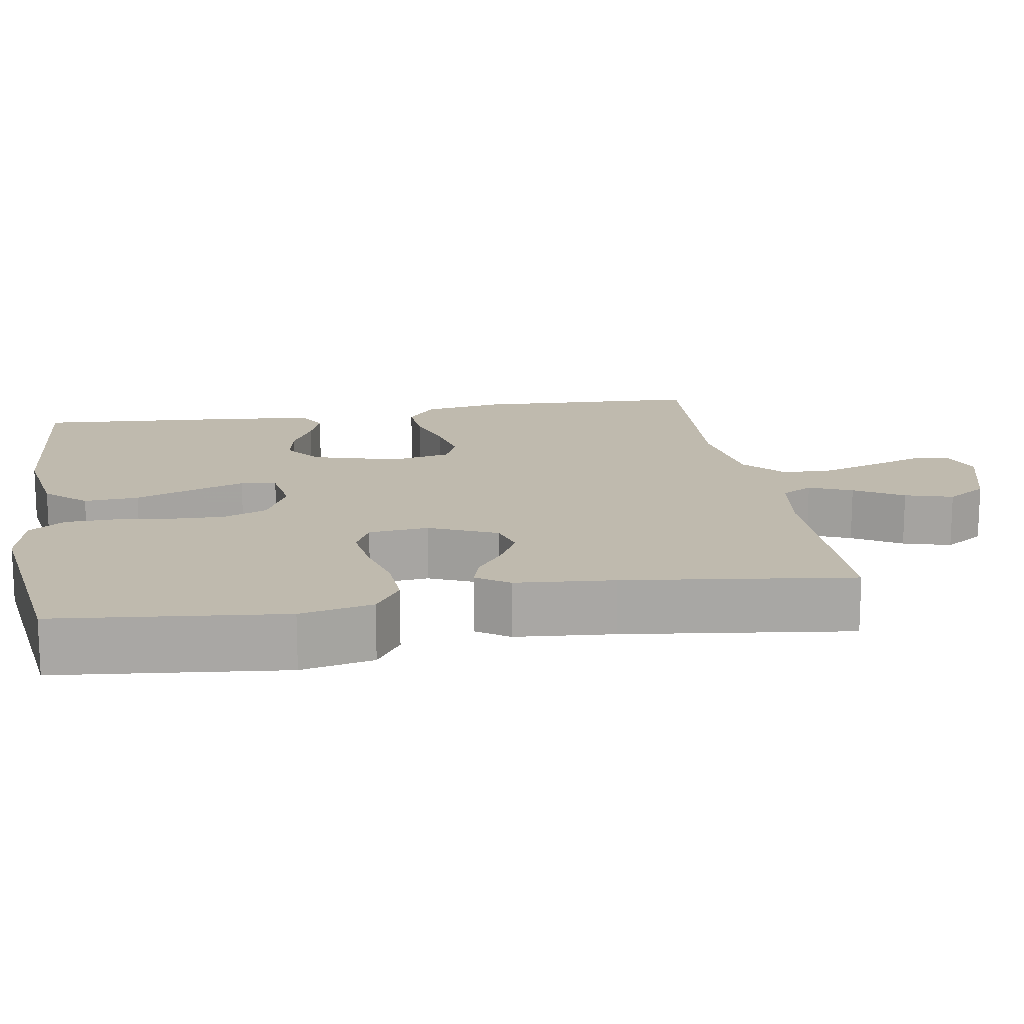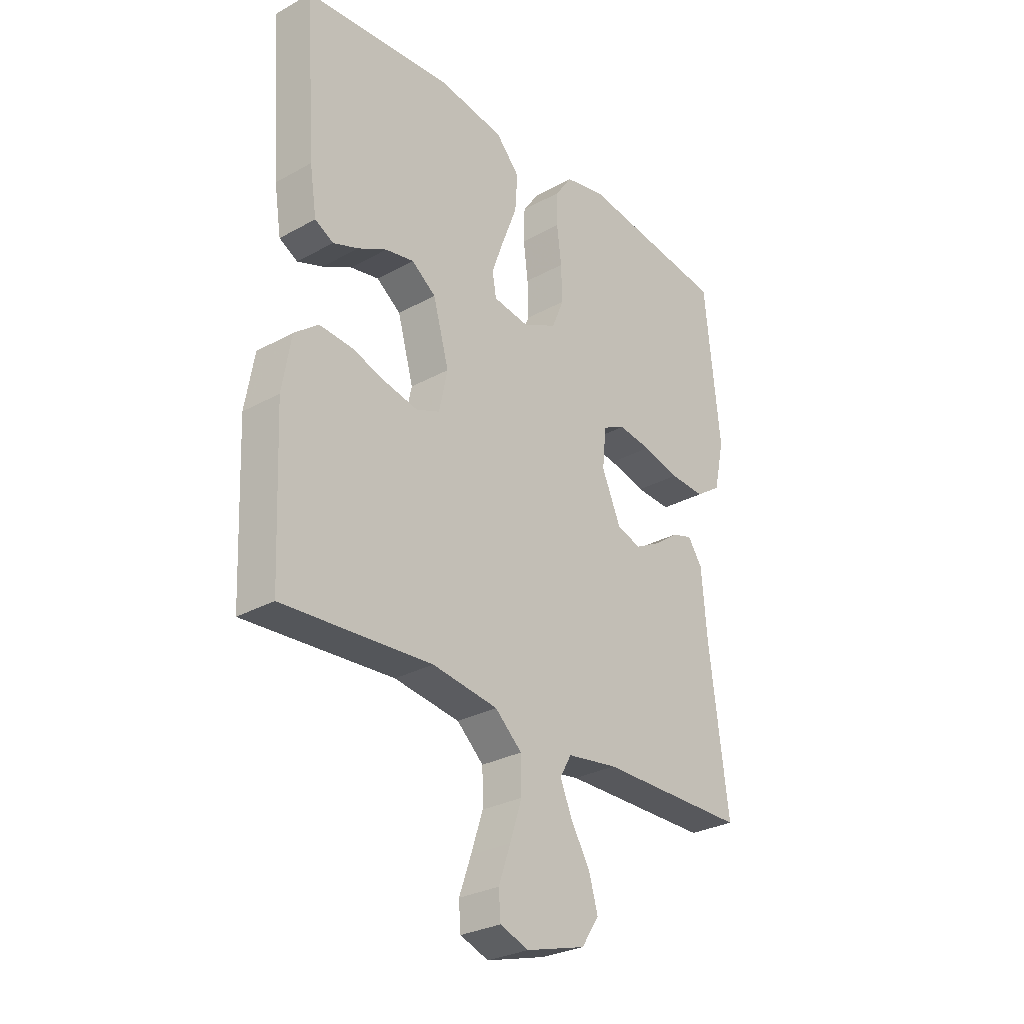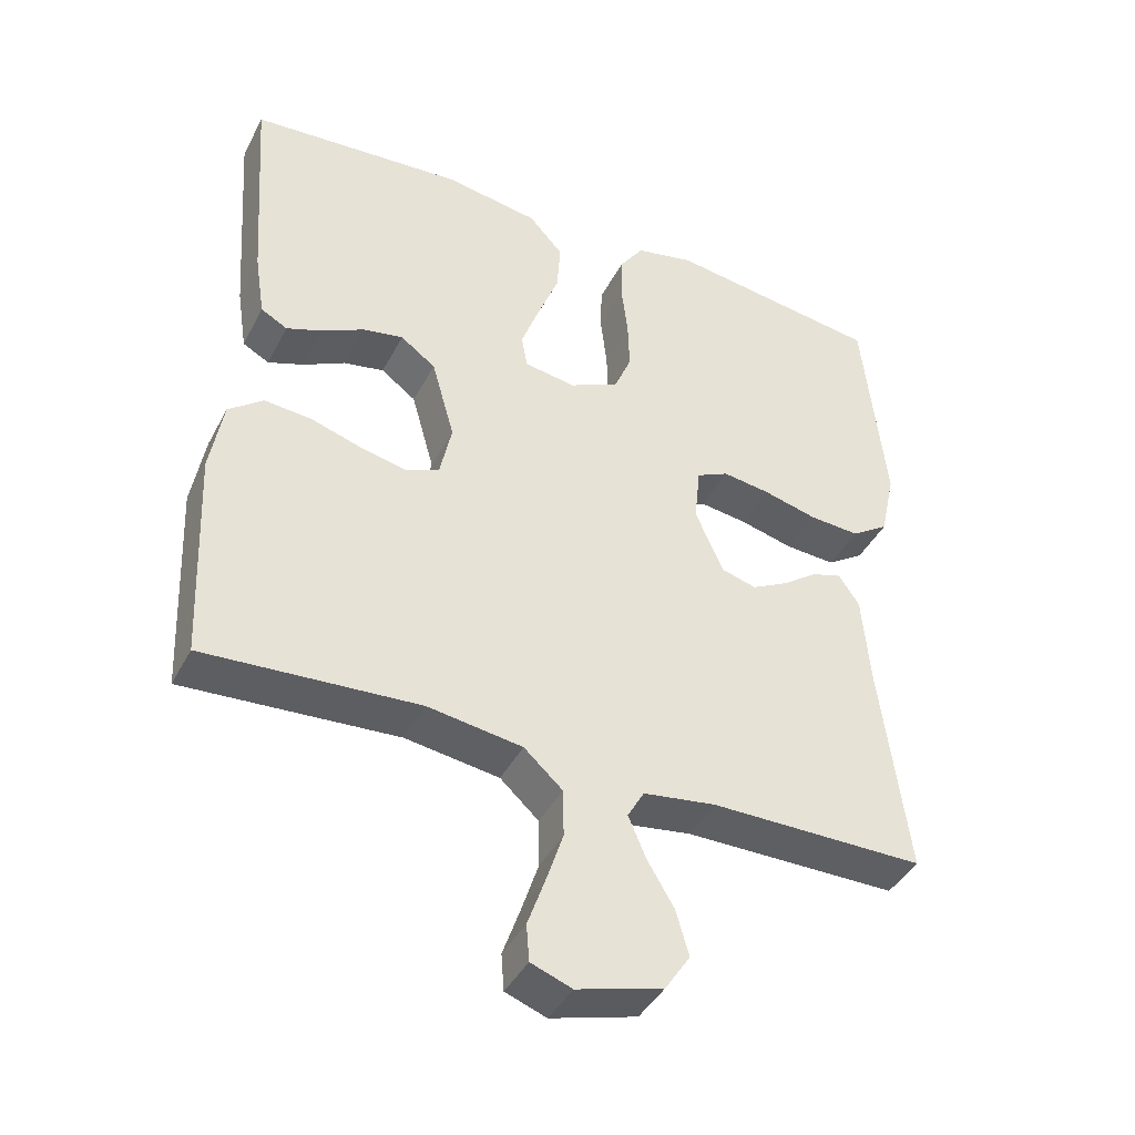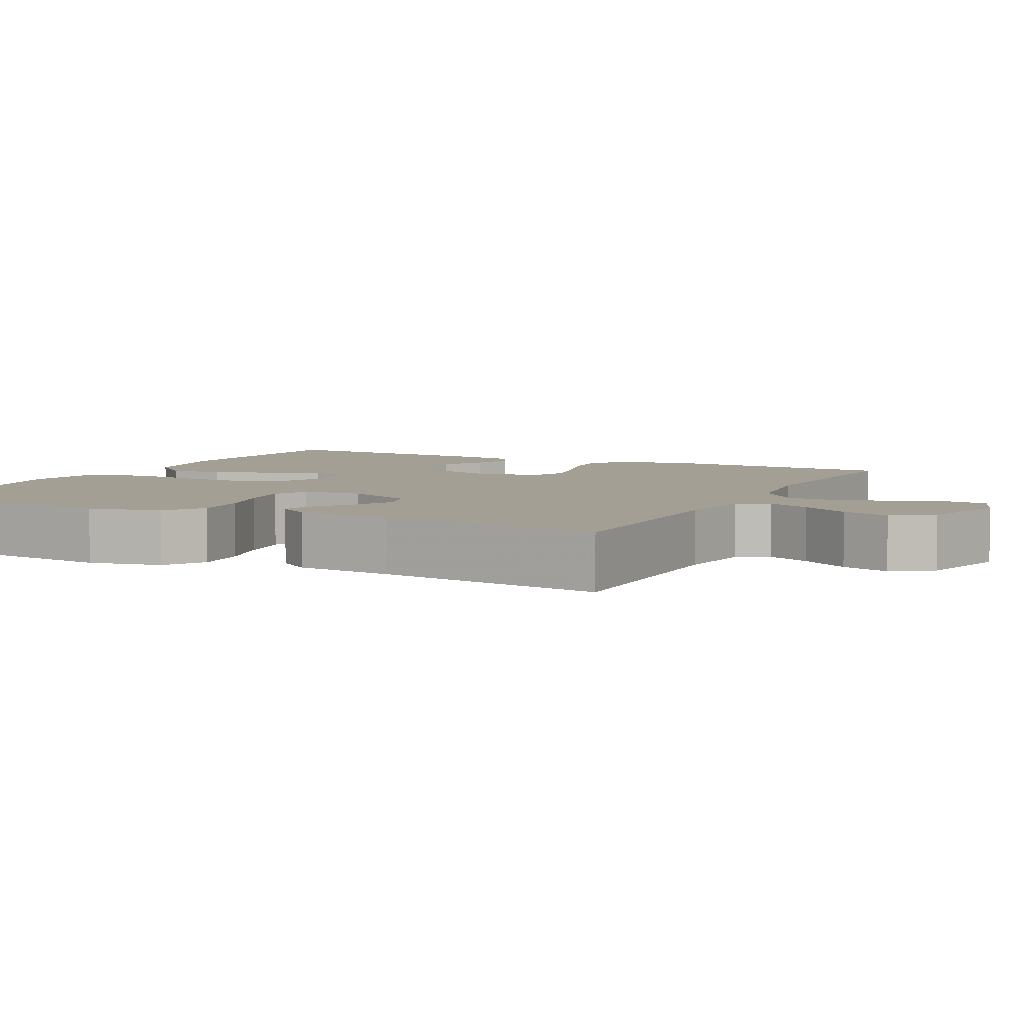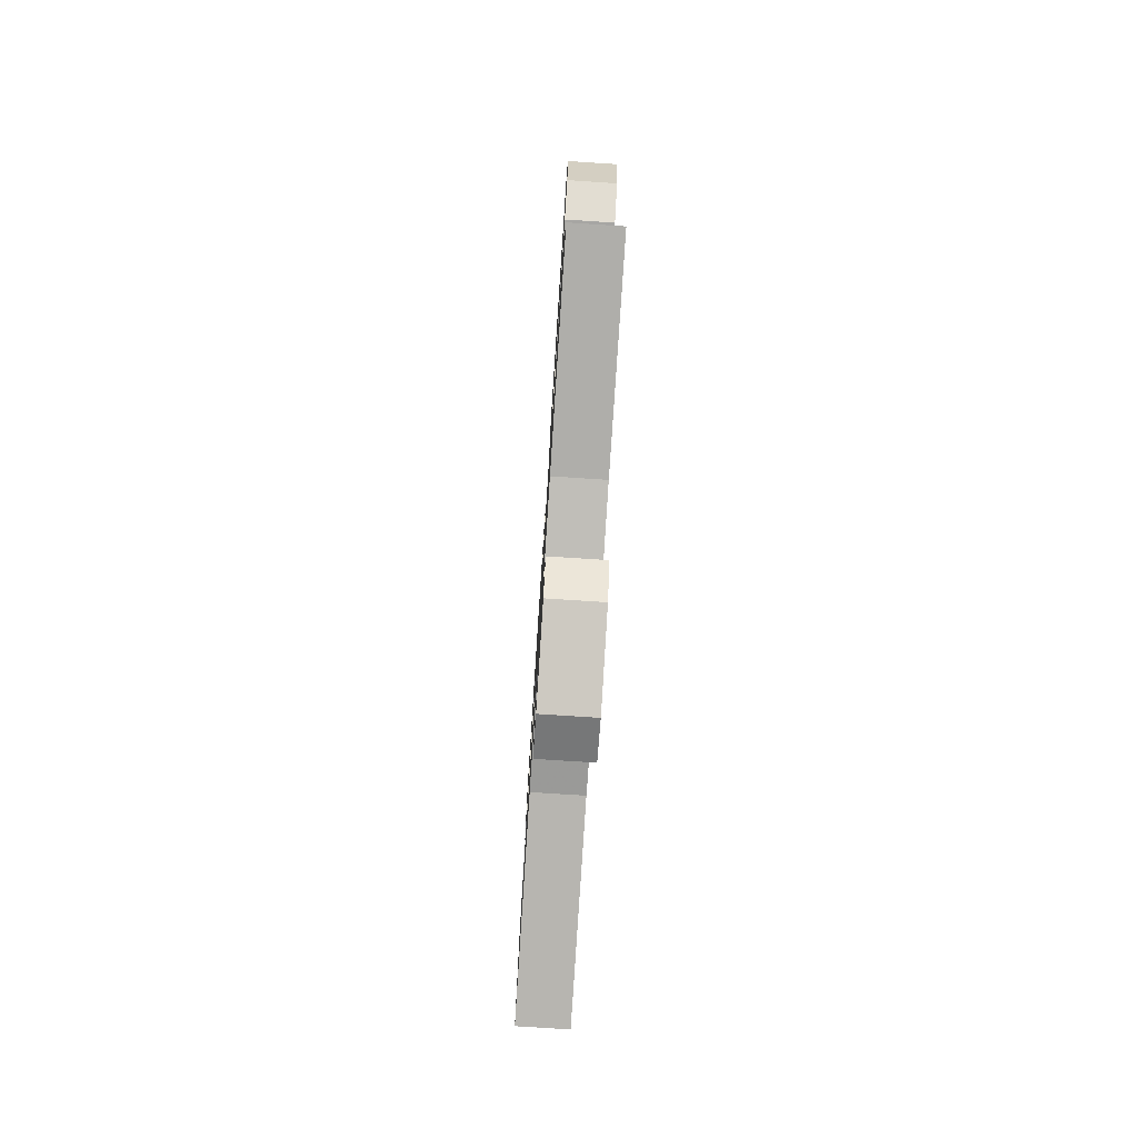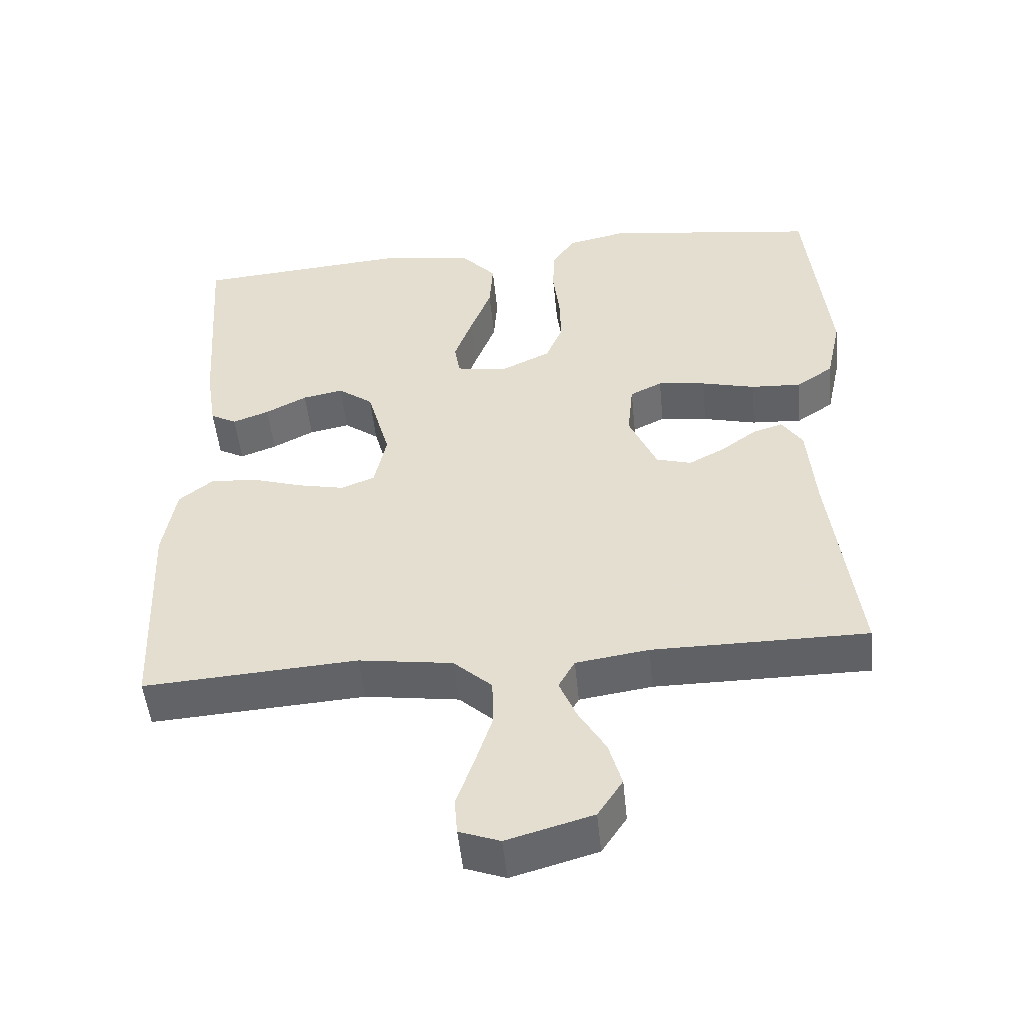
<metadata>
{"format":"obj","ext":"obj","renderer":"f3d","projection":"perspective","resolution":1024,"background":"white","views":[{"elev":15.6,"azim":80.6,"up":"+Y"},{"elev":-28.9,"azim":-50.4,"up":"+Z"},{"elev":-41.8,"azim":-25.8,"up":"+Z"},{"elev":5.6,"azim":116.8,"up":"+Y"},{"elev":-77.4,"azim":86.3,"up":"+Z"},{"elev":-50.3,"azim":5.7,"up":"+Z"}]}
</metadata>
<code>
v 0.5 0.07 -0.5
v 0.2 0.07 -0.501
v 0.098 0.07 -0.516
v 0.075 0.07 -0.557
v 0.099 0.07 -0.614
v 0.137 0.07 -0.678
v 0.155 0.07 -0.741
v 0.12 0.07 -0.794
v 0 0.07 -0.828
v -0.057 0.07 -0.807
v -0.061 0.07 -0.756
v -0.037 0.07 -0.688
v -0.013 0.07 -0.615
v -0.014 0.07 -0.548
v -0.068 0.07 -0.499
v -0.2 0.07 -0.48
v -0.5 0.07 -0.5
v -0.513 0.07 -0.2
v -0.495 0.07 -0.095
v -0.447 0.07 -0.057
v -0.381 0.07 -0.062
v -0.31 0.07 -0.084
v -0.245 0.07 -0.098
v -0.198 0.07 -0.079
v -0.181 0.07 0
v -0.213 0.07 0.114
v -0.262 0.07 0.15
v -0.319 0.07 0.139
v -0.377 0.07 0.109
v -0.428 0.07 0.09
v -0.465 0.07 0.11
v -0.479 0.07 0.2
v -0.5 0.07 0.5
v -0.2 0.07 0.524
v -0.068 0.07 0.503
v -0.02 0.07 0.45
v -0.025 0.07 0.378
v -0.055 0.07 0.3
v -0.08 0.07 0.231
v -0.072 0.07 0.184
v 0 0.07 0.173
v 0.069 0.07 0.206
v 0.093 0.07 0.264
v 0.091 0.07 0.335
v 0.082 0.07 0.409
v 0.084 0.07 0.475
v 0.117 0.07 0.523
v 0.2 0.07 0.541
v 0.5 0.07 0.5
v 0.531 0.07 0.2
v 0.51 0.07 0.104
v 0.458 0.07 0.069
v 0.387 0.07 0.073
v 0.312 0.07 0.092
v 0.245 0.07 0.101
v 0.2 0.07 0.079
v 0.192 0.07 0
v 0.231 0.07 -0.089
v 0.28 0.07 -0.103
v 0.331 0.07 -0.076
v 0.38 0.07 -0.04
v 0.422 0.07 -0.027
v 0.451 0.07 -0.07
v 0.462 0.07 -0.2
v 0.5 0 -0.5
v 0.2 0 -0.501
v 0.098 0 -0.516
v 0.075 0 -0.557
v 0.099 0 -0.614
v 0.137 0 -0.678
v 0.155 0 -0.741
v 0.12 0 -0.794
v 0 0 -0.828
v -0.057 0 -0.807
v -0.061 0 -0.756
v -0.037 0 -0.688
v -0.013 0 -0.615
v -0.014 0 -0.548
v -0.068 0 -0.499
v -0.2 0 -0.48
v -0.5 0 -0.5
v -0.513 0 -0.2
v -0.495 0 -0.095
v -0.447 0 -0.057
v -0.381 0 -0.062
v -0.31 0 -0.084
v -0.245 0 -0.098
v -0.198 0 -0.079
v -0.181 0 0
v -0.213 0 0.114
v -0.262 0 0.15
v -0.319 0 0.139
v -0.377 0 0.109
v -0.428 0 0.09
v -0.465 0 0.11
v -0.479 0 0.2
v -0.5 0 0.5
v -0.2 0 0.524
v -0.068 0 0.503
v -0.02 0 0.45
v -0.025 0 0.378
v -0.055 0 0.3
v -0.08 0 0.231
v -0.072 0 0.184
v 0 0 0.173
v 0.069 0 0.206
v 0.093 0 0.264
v 0.091 0 0.335
v 0.082 0 0.409
v 0.084 0 0.475
v 0.117 0 0.523
v 0.2 0 0.541
v 0.5 0 0.5
v 0.531 0 0.2
v 0.51 0 0.104
v 0.458 0 0.069
v 0.387 0 0.073
v 0.312 0 0.092
v 0.245 0 0.101
v 0.2 0 0.079
v 0.192 0 0
v 0.231 0 -0.089
v 0.28 0 -0.103
v 0.331 0 -0.076
v 0.38 0 -0.04
v 0.422 0 -0.027
v 0.451 0 -0.07
v 0.462 0 -0.2
f 61 62 63 64
f 60 61 64 1
f 59 60 1 2
f 58 59 2 3
f 57 58 3 4
f 56 57 4
f 51 52 53 54
f 51 54 55
f 50 51 55
f 49 50 55
f 48 49 55 56
f 44 45 46 47
f 43 44 47 48
f 35 36 37 38
f 35 38 39
f 34 35 39
f 33 34 39 40
f 28 29 30 31
f 28 31 32 33
f 19 20 21 22
f 19 22 23
f 16 17 18 19
f 15 16 19 23
f 14 15 23 24
f 9 10 11 12
f 9 12 13
f 8 9 13 14
f 5 6 7 8
f 4 5 8 14
f 43 48 56 4
f 42 43 4 14
f 41 42 14 24
f 40 41 24 25
f 27 28 33
f 26 27 33 40
f 25 26 40
f 128 127 126 125
f 65 128 125 124
f 66 65 124 123
f 67 66 123 122
f 68 67 122 121
f 68 121 120
f 118 117 116 115
f 119 118 115
f 119 115 114
f 119 114 113
f 120 119 113 112
f 111 110 109 108
f 112 111 108 107
f 102 101 100 99
f 103 102 99
f 103 99 98
f 104 103 98 97
f 95 94 93 92
f 97 96 95 92
f 86 85 84 83
f 87 86 83
f 83 82 81 80
f 87 83 80 79
f 88 87 79 78
f 76 75 74 73
f 77 76 73
f 78 77 73 72
f 72 71 70 69
f 78 72 69 68
f 68 120 112 107
f 78 68 107 106
f 88 78 106 105
f 89 88 105 104
f 97 92 91
f 104 97 91 90
f 104 90 89
f 1 65 66 2
f 2 66 67 3
f 3 67 68 4
f 4 68 69 5
f 5 69 70 6
f 6 70 71 7
f 7 71 72 8
f 8 72 73 9
f 9 73 74 10
f 10 74 75 11
f 11 75 76 12
f 12 76 77 13
f 13 77 78 14
f 14 78 79 15
f 15 79 80 16
f 16 80 81 17
f 17 81 82 18
f 18 82 83 19
f 19 83 84 20
f 20 84 85 21
f 21 85 86 22
f 22 86 87 23
f 23 87 88 24
f 24 88 89 25
f 25 89 90 26
f 26 90 91 27
f 27 91 92 28
f 28 92 93 29
f 29 93 94 30
f 30 94 95 31
f 31 95 96 32
f 32 96 97 33
f 33 97 98 34
f 34 98 99 35
f 35 99 100 36
f 36 100 101 37
f 37 101 102 38
f 38 102 103 39
f 39 103 104 40
f 40 104 105 41
f 41 105 106 42
f 42 106 107 43
f 43 107 108 44
f 44 108 109 45
f 45 109 110 46
f 46 110 111 47
f 47 111 112 48
f 48 112 113 49
f 49 113 114 50
f 50 114 115 51
f 51 115 116 52
f 52 116 117 53
f 53 117 118 54
f 54 118 119 55
f 55 119 120 56
f 56 120 121 57
f 57 121 122 58
f 58 122 123 59
f 59 123 124 60
f 60 124 125 61
f 61 125 126 62
f 62 126 127 63
f 63 127 128 64
f 64 128 65 1

</code>
